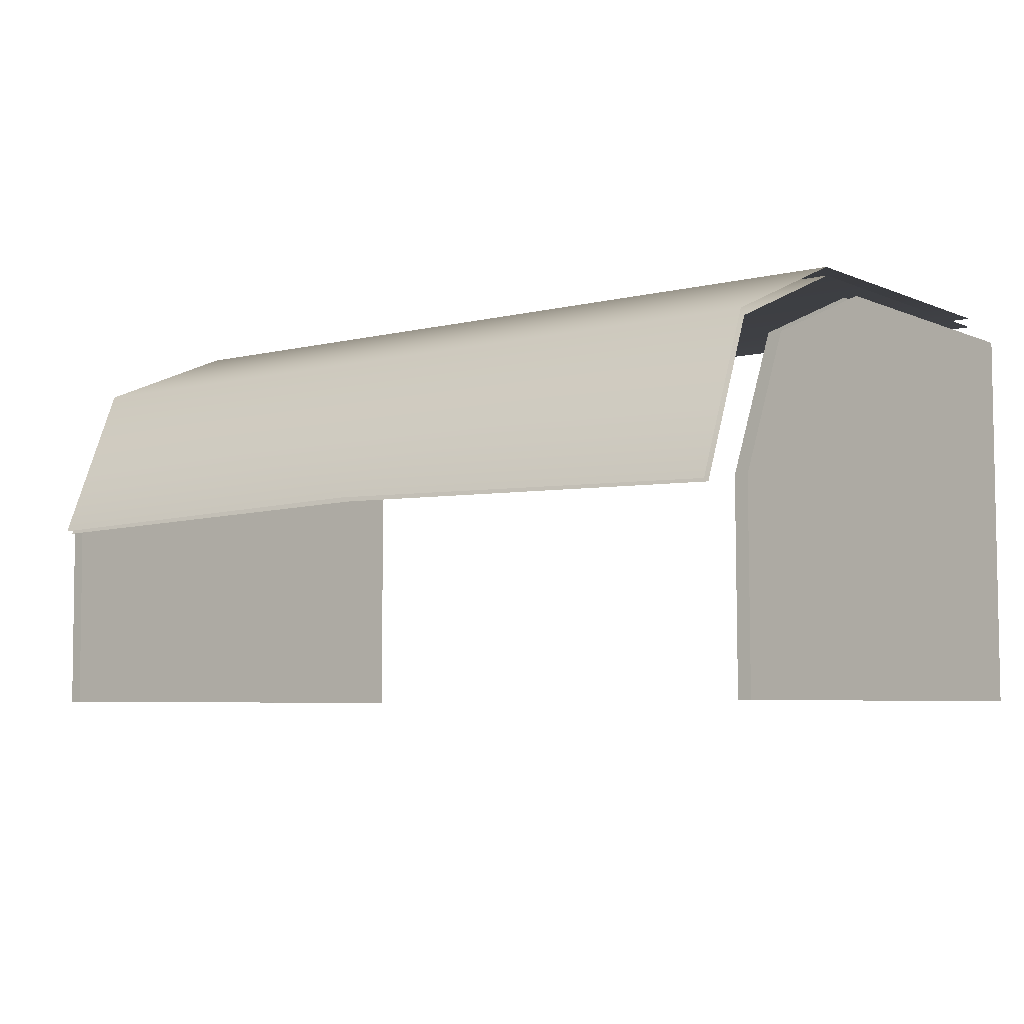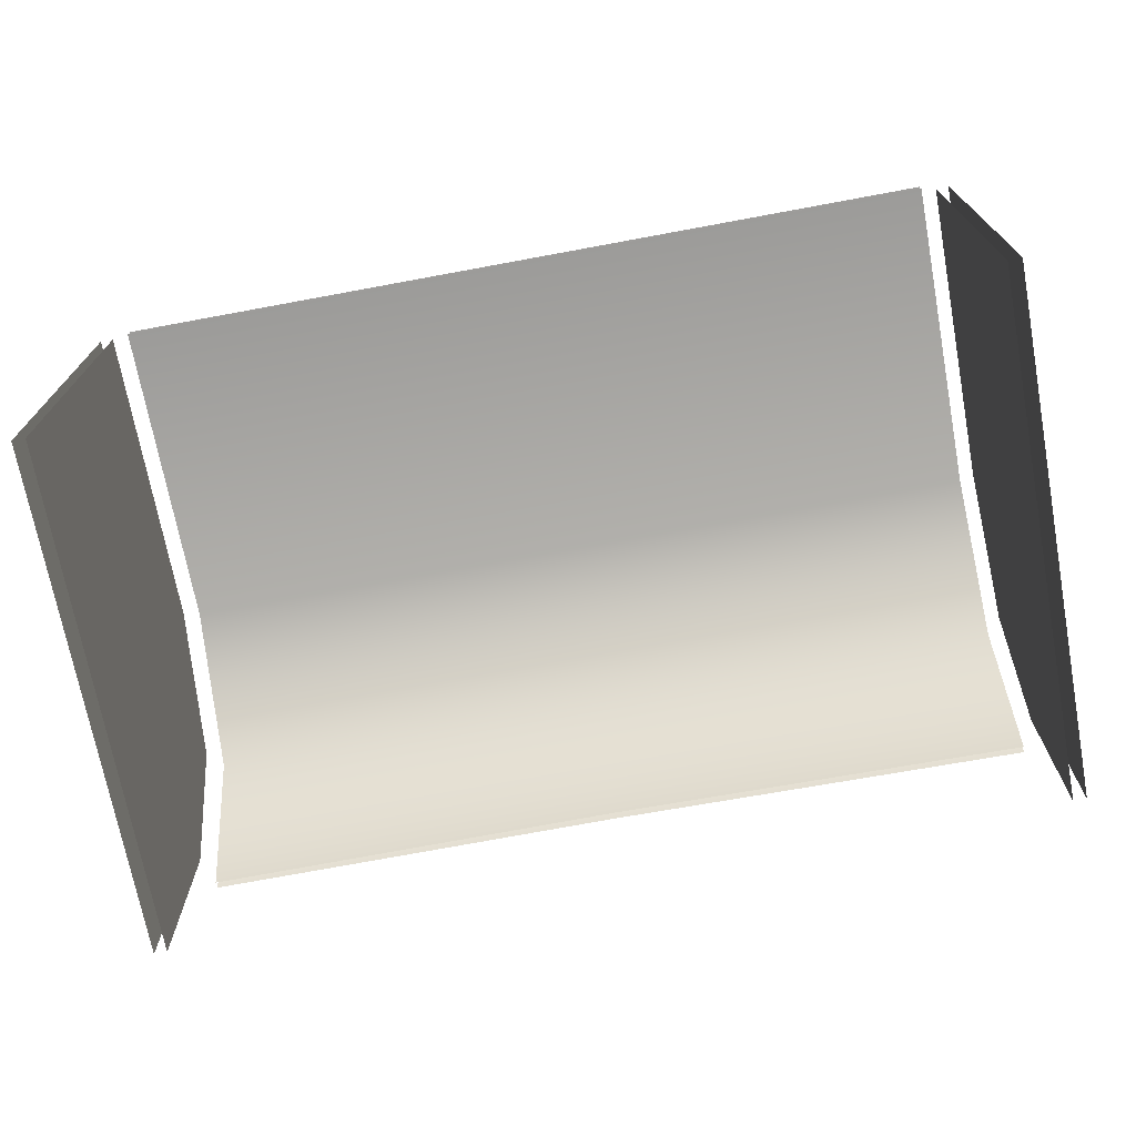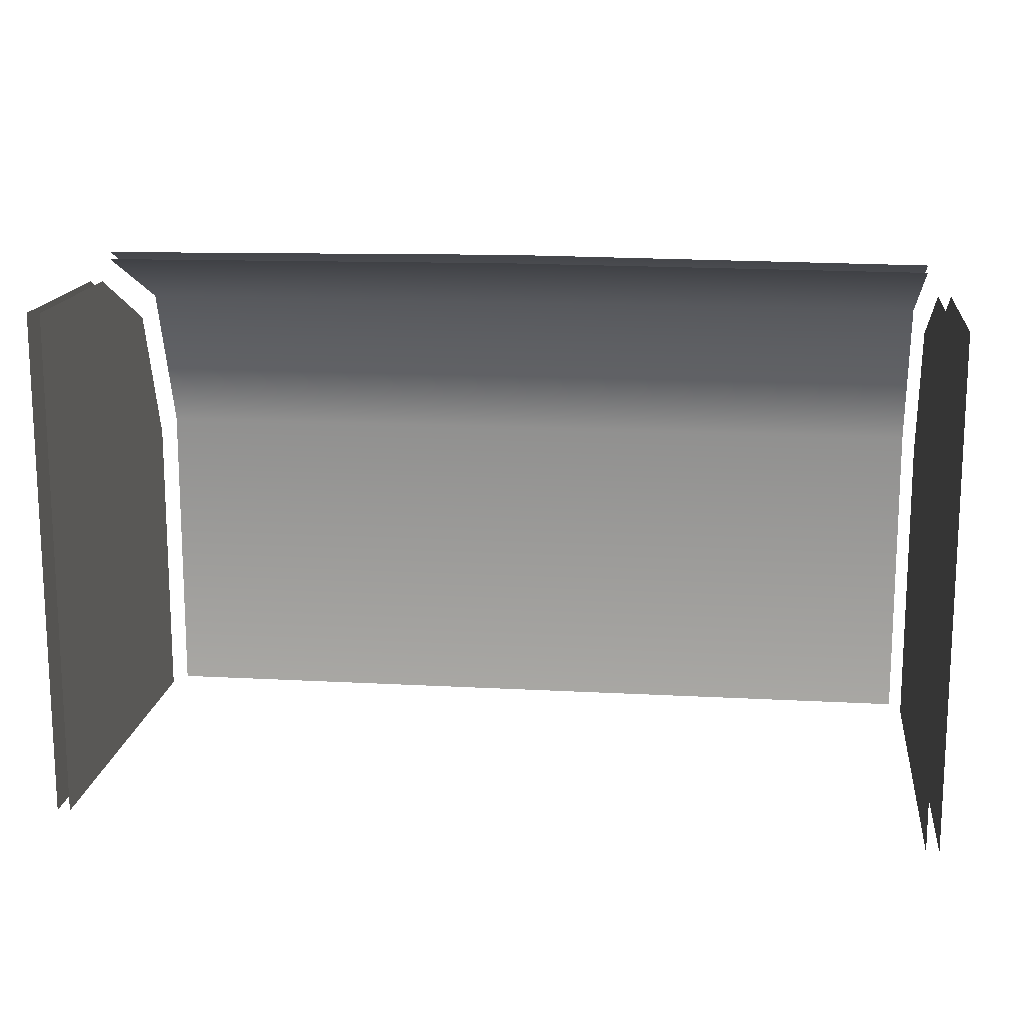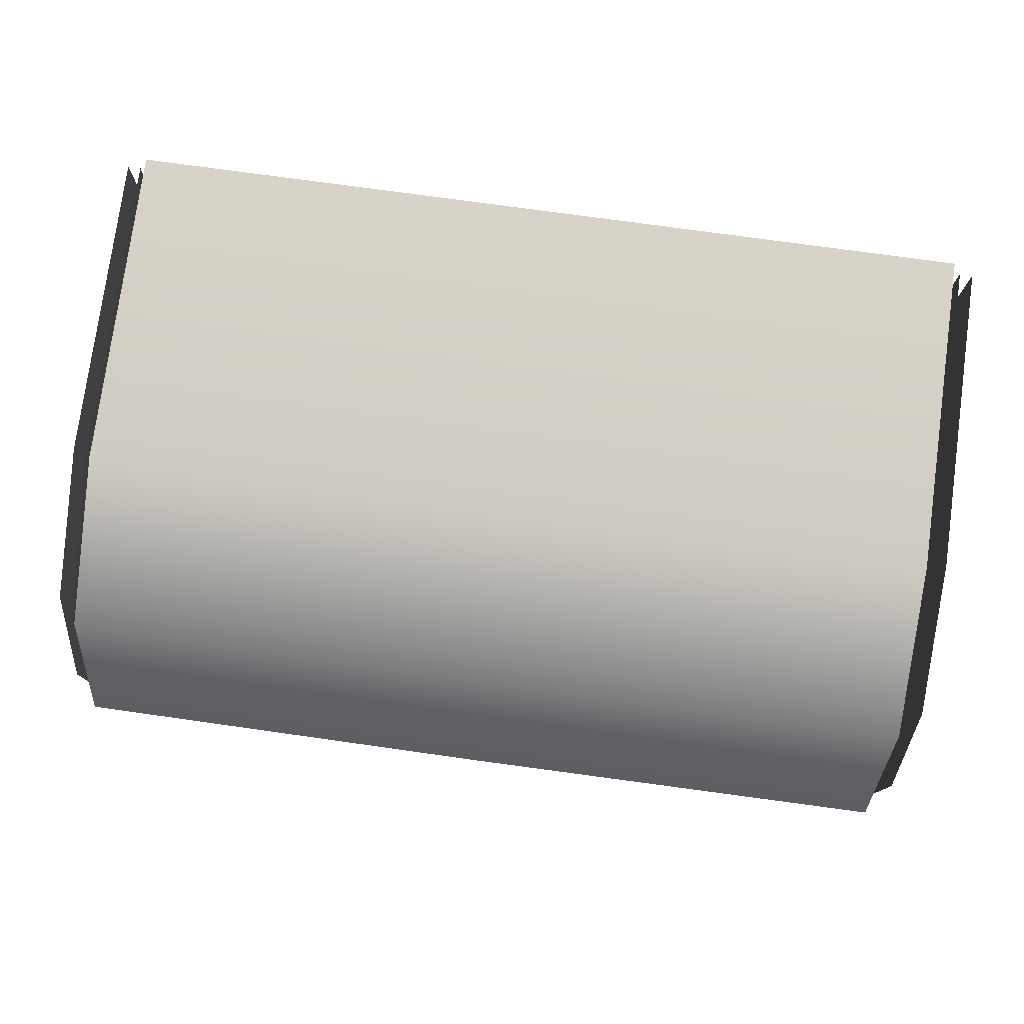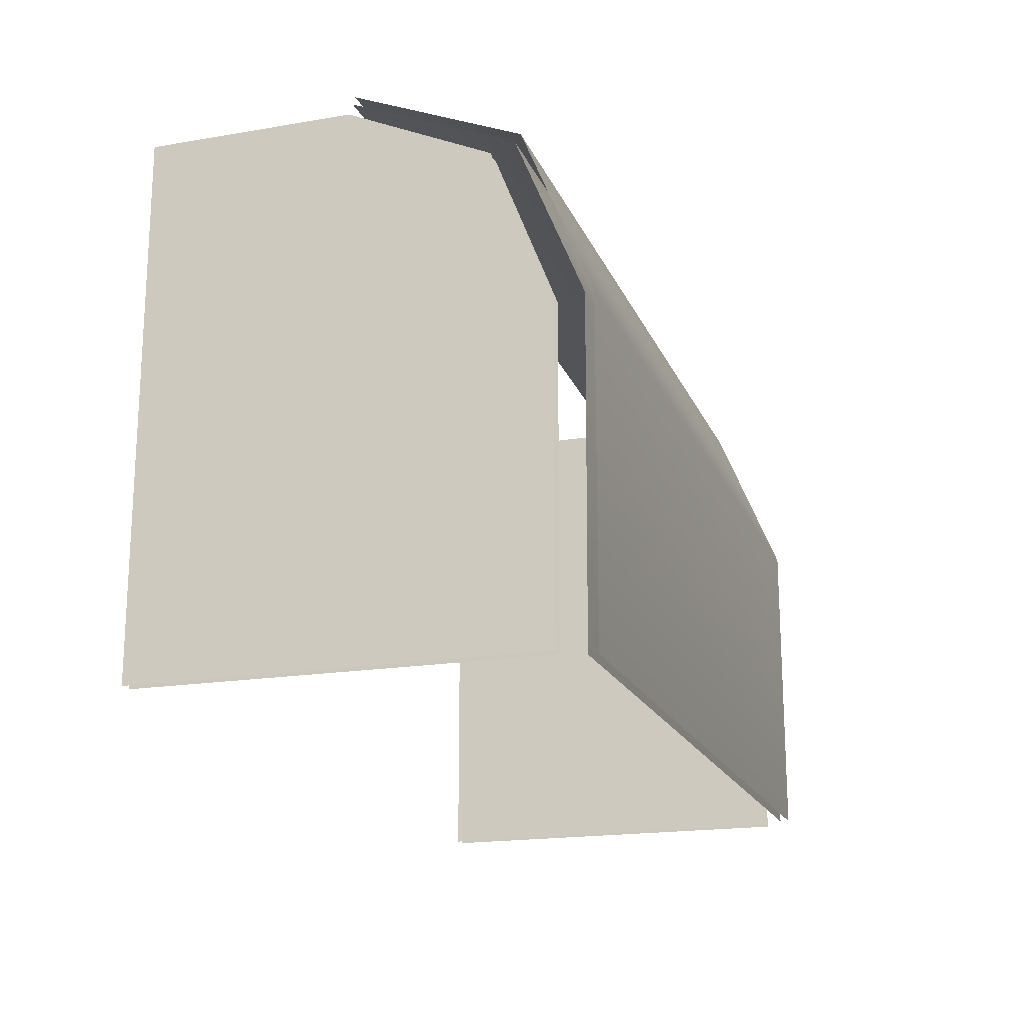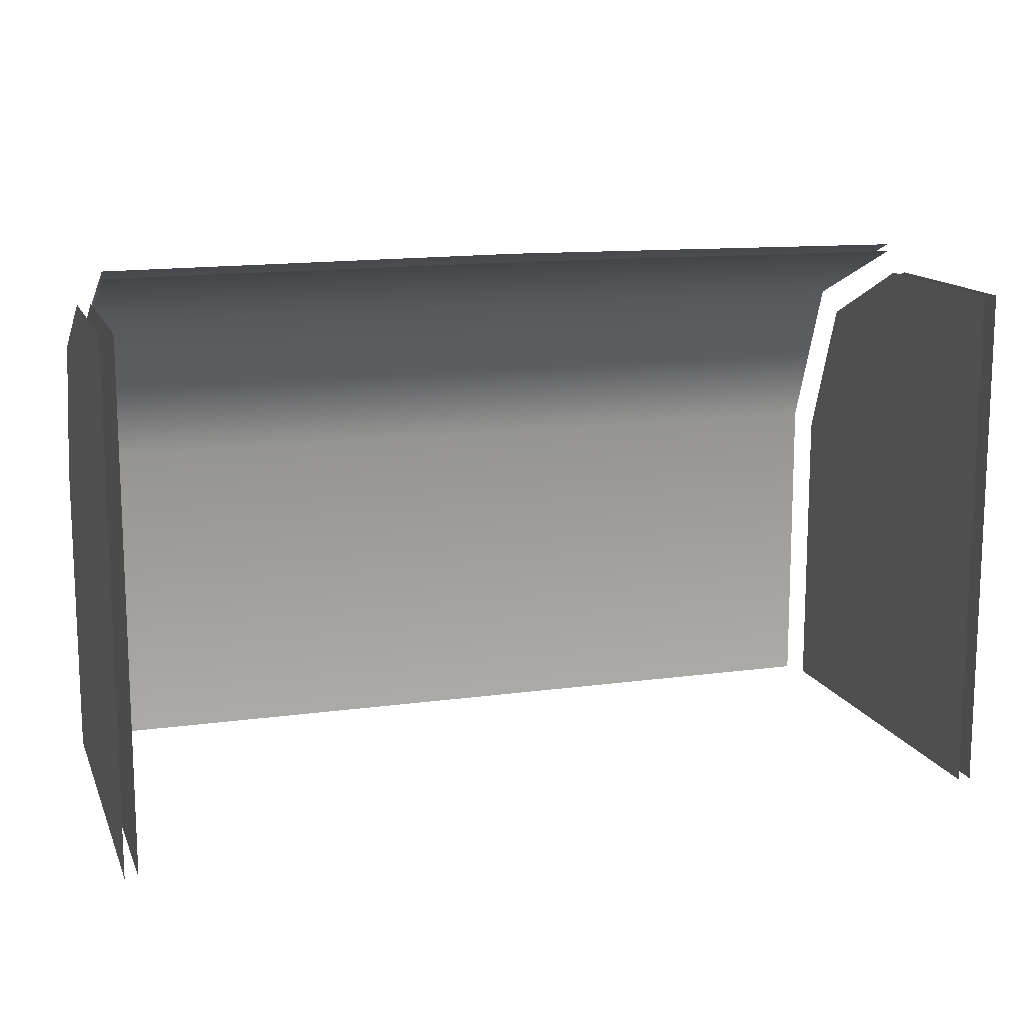
<metadata>
{"format":"obj","ext":"obj","renderer":"f3d","projection":"perspective","resolution":1024,"background":"white","views":[{"elev":-5.7,"azim":-142.3,"up":"+Z"},{"elev":-71.0,"azim":10.5,"up":"+Z"},{"elev":15.1,"azim":-173.3,"up":"+Y"},{"elev":77.1,"azim":-172.2,"up":"+Z"},{"elev":-18.2,"azim":-72.3,"up":"+Y"},{"elev":13.5,"azim":162.8,"up":"+Y"}]}
</metadata>
<code>
g glass
v -1.106 1.801 0.1996
v 0.001356 1.971 -0.1869
v -1.106 1.968 -0.2116
v 0.001356 1.993 -0.1776
v 1.105 1.987 -0.2054
v 1.105 1.817 0.2151
v 1.17 1.362 -0.7064
v 1.17 0.546 -0.7064
v 1.17 0.549 0.311
v 1.17 1.362 0.311
v 1.17 1.743 0.1625
v 1.17 1.903 -0.1931
v 1.17 1.9 -0.7064
v 1.136 1.362 -0.7064
v 1.136 0.549 0.311
v 1.136 0.546 -0.7064
v 1.136 1.362 0.311
v 1.136 1.743 0.1625
v 1.136 1.903 -0.1931
v 1.136 1.9 -0.7064
v -1.171 1.362 -0.7064
v -1.171 0.549 0.311
v -1.171 0.546 -0.7064
v -1.171 1.362 0.311
v -1.171 1.743 0.1625
v -1.171 1.903 -0.1931
v -1.171 1.9 -0.7064
v -1.137 1.362 -0.7064
v -1.137 0.546 -0.7064
v -1.137 0.549 0.311
v -1.137 1.362 0.311
v -1.137 1.743 0.1625
v -1.137 1.903 -0.1931
v -1.137 1.9 -0.7064
v 1.105 1.801 0.1996
v 1.105 1.968 -0.2116
v 0.001356 1.971 -0.1869
v -1.106 1.801 0.1996
v -1.106 1.393 0.3666
v 1.105 1.393 0.3666
v 0.001356 0.5521 0.3635
v 1.105 0.5521 0.3635
v -1.106 0.5521 0.3635
v -1.106 1.817 0.2151
v -1.106 1.987 -0.2054
v 0.001356 1.993 -0.1776
v 1.105 1.817 0.2151
v -1.106 1.396 0.3883
v 1.105 1.396 0.3883
v 1.105 0.5521 0.3883
v 0.001356 0.5521 0.3883
v -1.106 0.5521 0.3883
g glass_0
f 3 2 1
f 6 5 4
f 9 8 7
f 10 9 7
f 11 10 7
f 11 7 12
f 7 13 12
f 16 15 14
f 15 17 14
f 17 18 14
f 14 18 19
f 20 14 19
f 23 22 21
f 22 24 21
f 24 25 21
f 21 25 26
f 27 21 26
f 30 29 28
f 31 30 28
f 32 31 28
f 32 28 33
f 28 34 33
f 37 36 35
f 35 38 37
f 39 38 35
f 40 39 35
f 41 39 40
f 40 42 41
f 41 43 39
f 46 45 44
f 46 44 47
f 44 48 47
f 48 49 47
f 50 49 48
f 48 51 50
f 48 52 51

</code>
